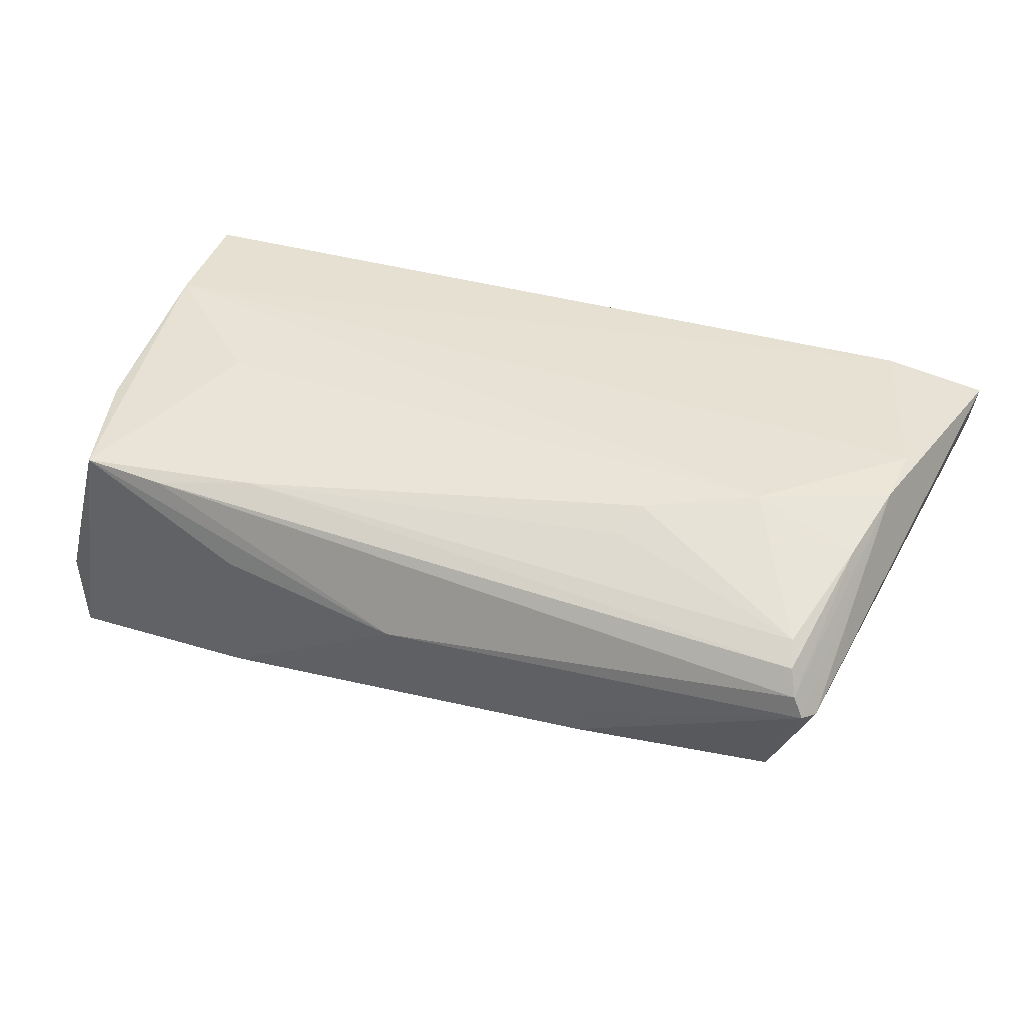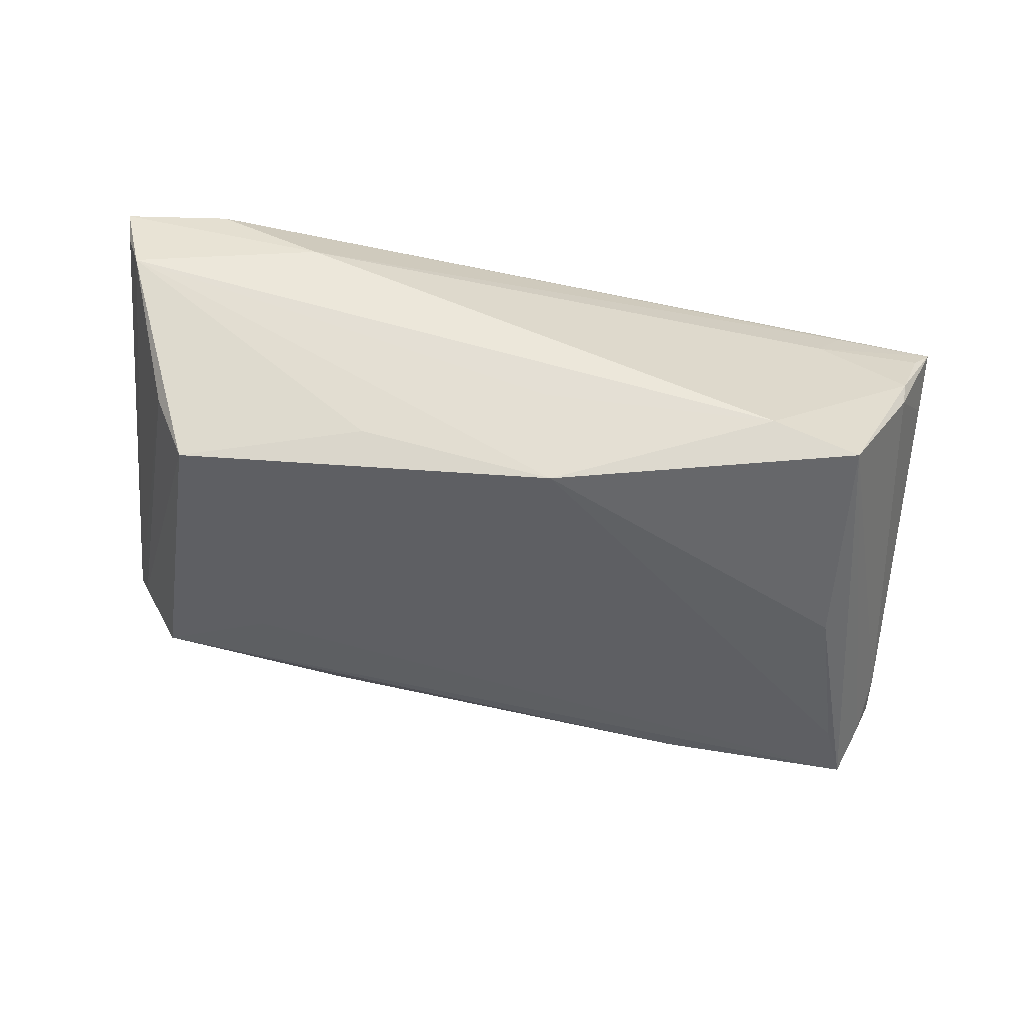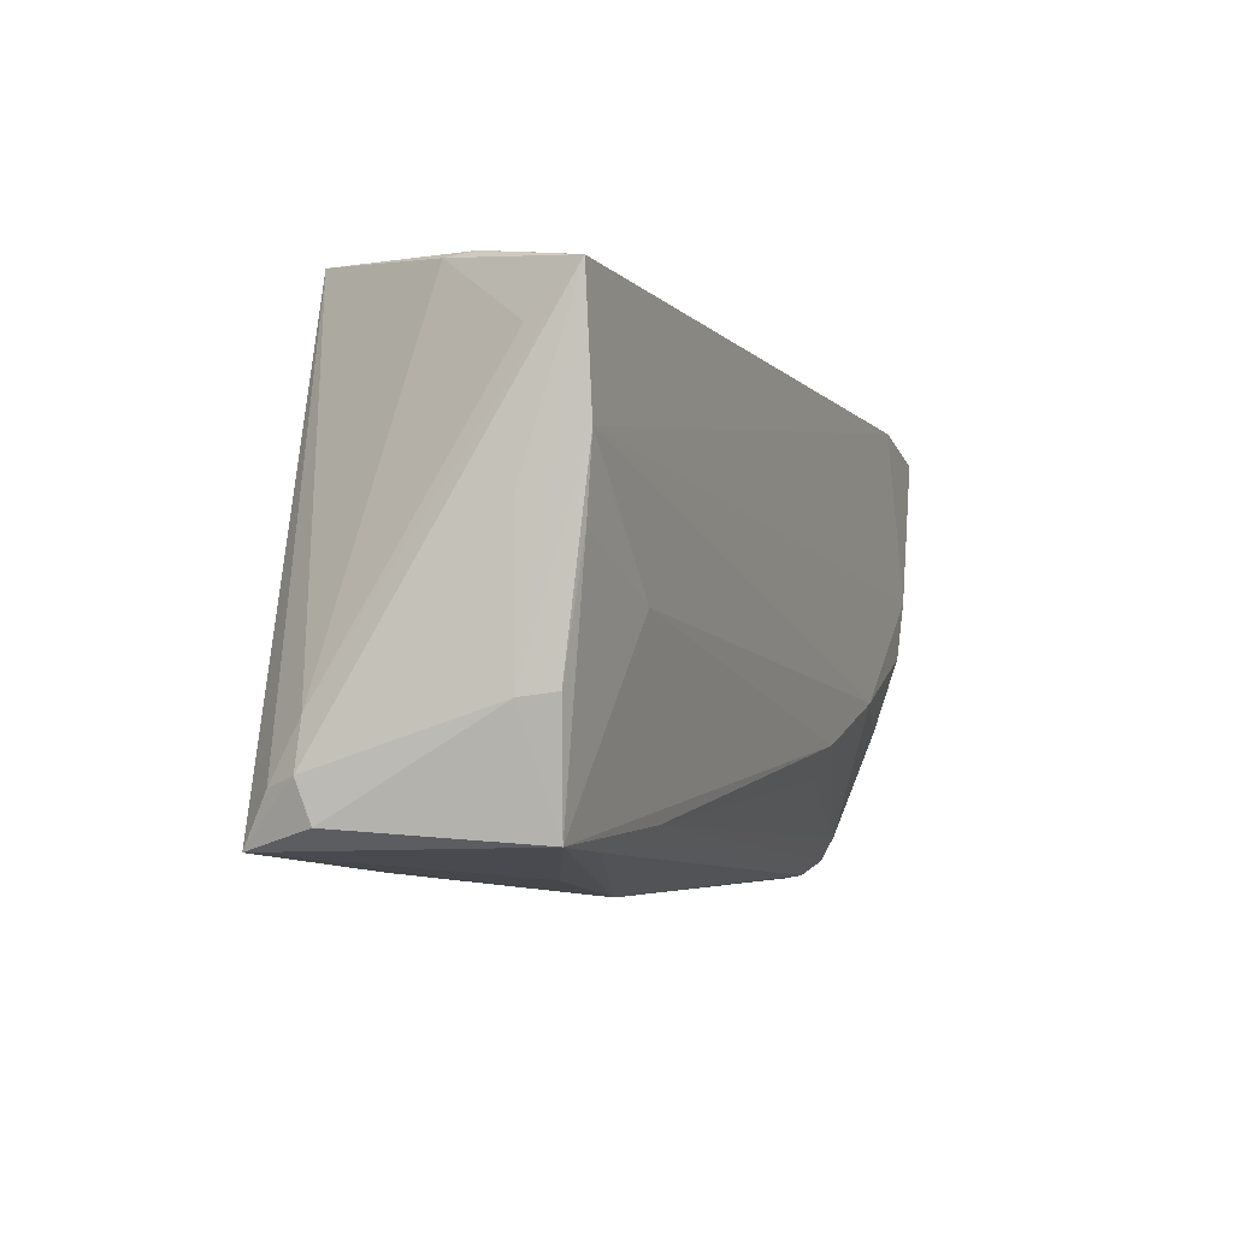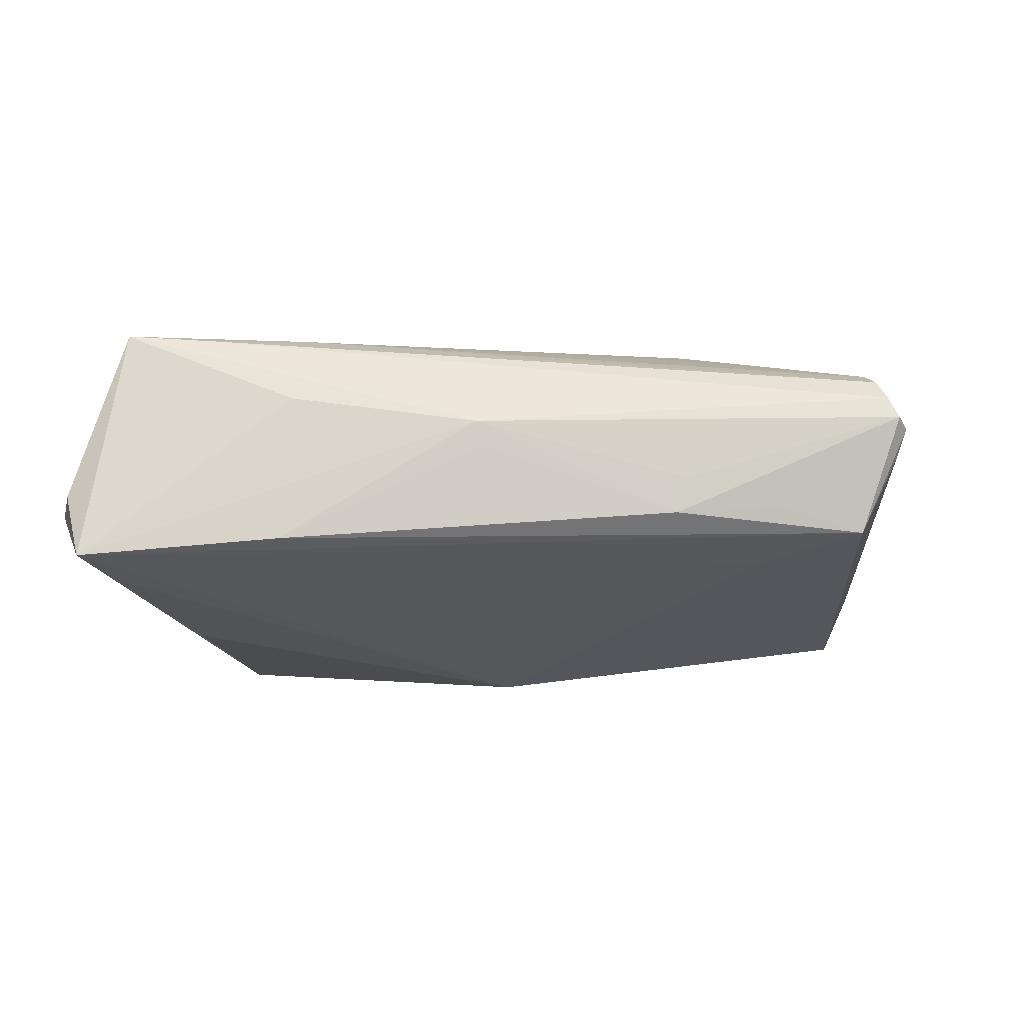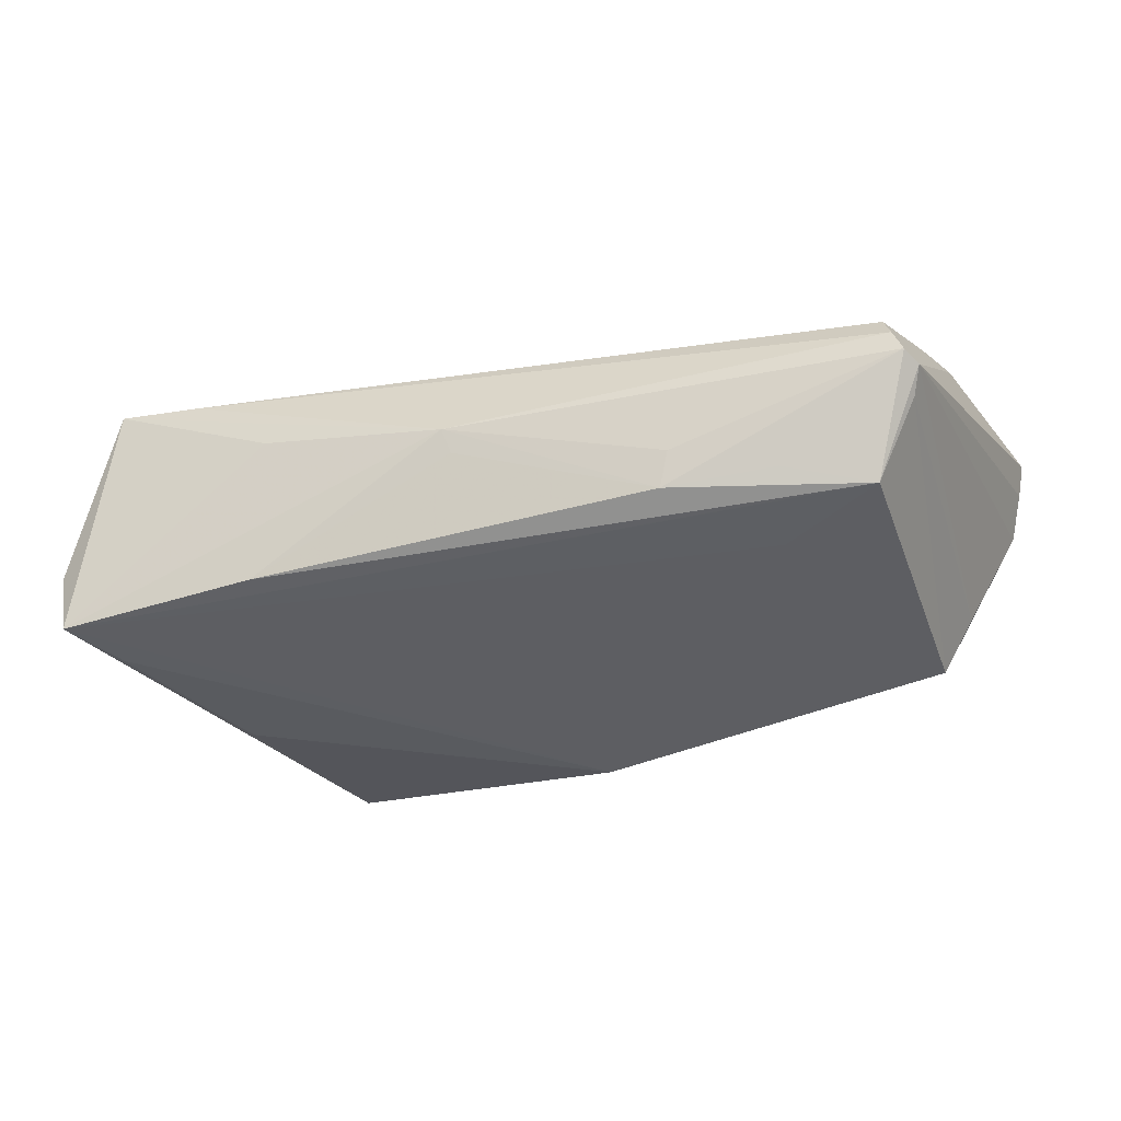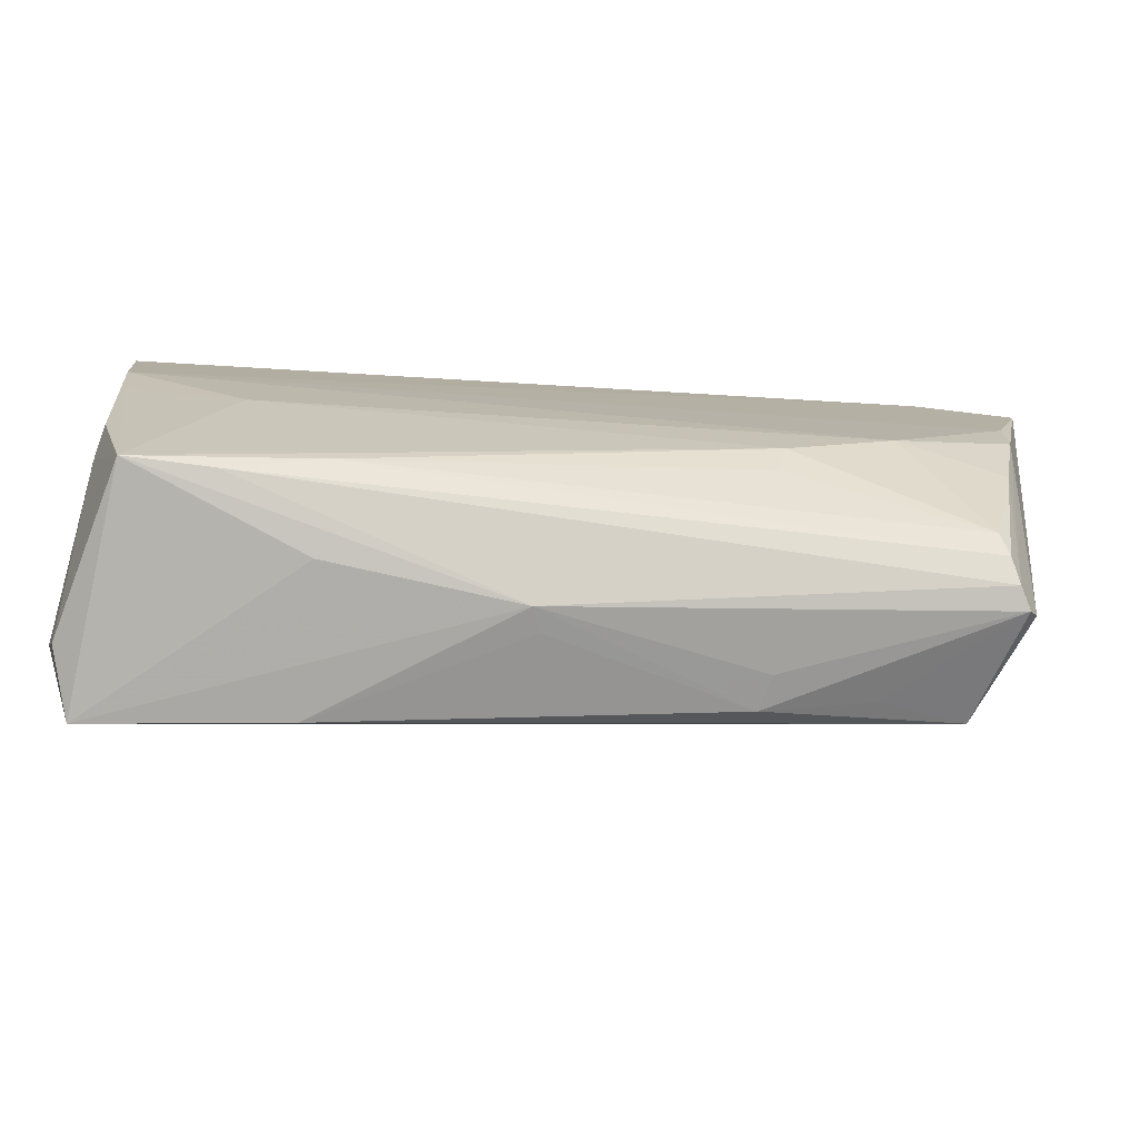
<metadata>
{"format":"obj","ext":"obj","renderer":"f3d","projection":"perspective","resolution":1024,"background":"white","views":[{"elev":38.5,"azim":23.5,"up":"+Z"},{"elev":-48.6,"azim":170.5,"up":"+Z"},{"elev":-9.2,"azim":-68.4,"up":"+Y"},{"elev":-19.0,"azim":0.9,"up":"+Z"},{"elev":-30.2,"azim":19.0,"up":"+Z"},{"elev":-79.9,"azim":-3.7,"up":"+Y"}]}
</metadata>
<code>
v -0.0575 -0.03097 -0.01644
v 0.05482 -0.02615 0.00268
v 0.03398 0.03352 0.01214
v 0.05019 0.0184 -0.0137
v -0.00323 -0.03276 -0.001811
v -0.05807 -0.01718 0.01272
v 0.06132 0.0296 0.02046
v 0.03521 -0.02469 -0.01203
v -0.0534 -0.022 -0.0174
v 0.06045 0.02894 0.01521
v 0.02389 -0.01807 0.01688
v 0.04754 0.03111 0.02106
v 0.05101 -0.02654 0.009659
v 0.05363 -0.02446 -0.0007116
v 0.02273 -0.02918 -0.01021
v 0.05869 0.03018 0.008908
v -0.05988 -0.02897 -0.007487
v -0.04128 -0.03075 0.01466
v -0.05253 -0.03089 0.01536
v -0.0569 -0.01664 0.01703
v 0.03935 -0.006818 0.02013
v 0.02515 -0.0137 0.01906
v -0.053 0.02831 0.002245
v -0.05953 -0.02501 -0.01271
v -0.04157 -0.006534 0.02
v -0.04637 0.02549 0.01999
v -0.004302 -0.03352 0.001448
v -0.04605 0.001615 -0.01874
v 0.05263 0.01962 -0.008648
v 0.03702 -0.027 -0.00871
v -0.04185 0.02795 0.01345
v -0.04225 0.03262 -0.01695
v -0.06049 0.01836 0.01451
v -0.001018 0.02508 -0.02106
v 0.05567 0.009072 0.02062
v -0.03059 -0.03165 -0.01442
v 0.05353 -0.02866 0.003607
v 0.04838 -0.02366 -0.01144
v -0.0606 -0.01812 -0.008465
v -0.06024 0.00185 0.01349
v 0.05216 -0.02836 0.006556
v -0.02943 -0.03278 0.005194
v 0.0004087 0.03031 -0.009765
v 0.04862 0.0175 -0.01703
v -0.06126 0.02398 0.02106
v 0.05545 0.001258 0.0197
v 0.04995 -0.02348 0.01177
v -0.05762 -0.001295 0.01978
v 0.035 -0.01638 -0.01341
v -0.02829 -0.02719 0.01603
v -0.03056 0.03352 -0.01306
v -0.06132 -0.02405 -0.008808
v -0.05922 0.007915 0.02106
v 0.05347 -0.008998 0.01672
v 0.02458 0.02388 -0.01474
v -0.05795 0.02565 0.0165
v -0.05389 0.02833 0.006496
v 0.02406 -0.03 -0.005565
f 32 51 34
f 52 1 17
f 17 1 19
f 34 44 49
f 49 1 34
f 40 45 52
f 19 25 48
f 48 20 19
f 19 1 42
f 34 51 43
f 34 43 16
f 16 43 51
f 16 2 29
f 51 31 3
f 3 16 51
f 7 16 3
f 3 12 7
f 24 1 52
f 24 32 1
f 28 32 34
f 1 32 28
f 19 20 6
f 6 17 19
f 52 17 6
f 6 40 52
f 45 40 6
f 1 49 38
f 38 49 44
f 46 2 7
f 22 25 19
f 22 21 25
f 51 32 57
f 57 31 51
f 55 44 34
f 34 16 55
f 55 16 44
f 4 29 44
f 44 16 4
f 4 16 29
f 7 2 10
f 10 16 7
f 2 16 10
f 26 31 45
f 26 3 31
f 45 12 26
f 12 3 26
f 39 24 52
f 32 24 39
f 52 45 39
f 45 33 39
f 34 1 9
f 9 28 34
f 1 28 9
f 45 6 53
f 53 6 20
f 20 48 53
f 53 48 25
f 25 21 53
f 53 12 45
f 19 42 27
f 27 42 1
f 14 38 44
f 2 38 14
f 44 29 14
f 29 2 14
f 35 46 7
f 21 46 35
f 7 12 35
f 35 53 21
f 12 53 35
f 21 22 47
f 23 57 32
f 32 39 23
f 45 57 23
f 23 39 33
f 23 33 45
f 45 31 56
f 56 57 45
f 31 57 56
f 19 27 18
f 18 27 41
f 18 41 13
f 36 27 1
f 15 36 38
f 54 46 21
f 21 47 54
f 54 47 13
f 13 41 54
f 41 46 54
f 50 22 19
f 19 18 50
f 13 47 50
f 50 18 13
f 1 38 8
f 8 36 1
f 38 36 8
f 30 15 38
f 41 27 37
f 15 30 37
f 37 30 38
f 37 38 2
f 2 46 37
f 37 46 41
f 27 36 5
f 5 15 27
f 36 15 5
f 11 47 22
f 22 50 11
f 11 50 47
f 27 15 58
f 58 37 27
f 15 37 58

</code>
